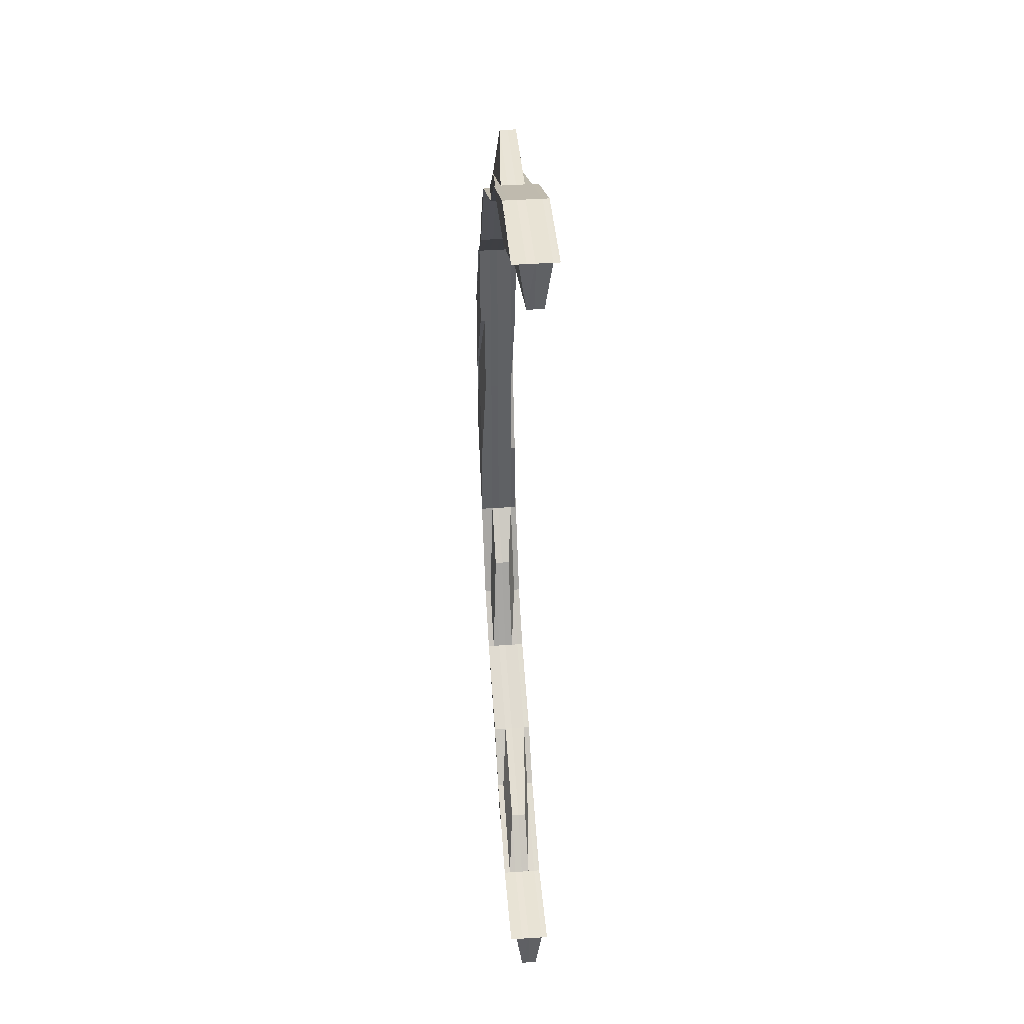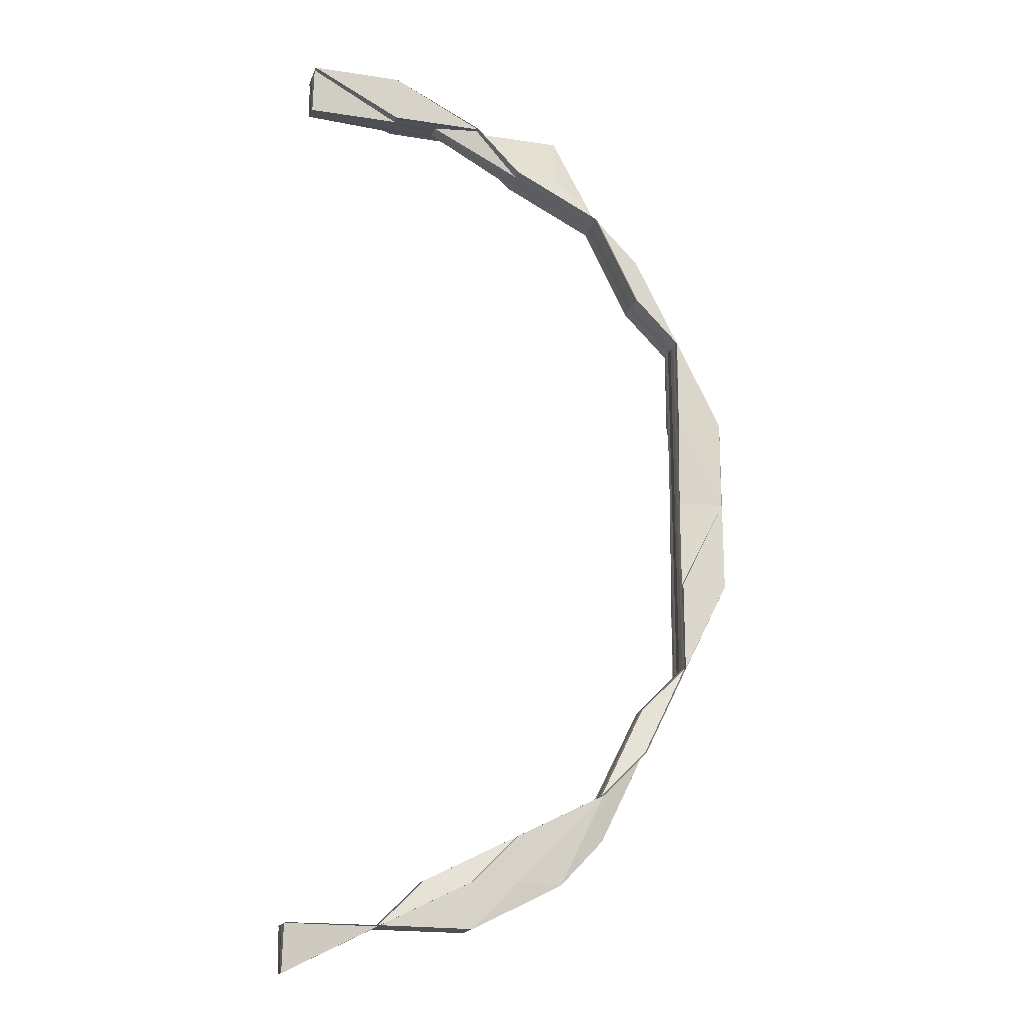
<metadata>
{"format":"obj","ext":"obj","renderer":"f3d","projection":"perspective","resolution":1024,"background":"white","views":[{"elev":42.6,"azim":85.2,"up":"+Y"},{"elev":-18.3,"azim":163.4,"up":"+Y"}]}
</metadata>
<code>
o 5798
v 2218 1876 15.04
v 2218 1876 15.04
v 2218 1876 15.04
v 2218 1876 15.04
v 2218 1876 15.04
v 2218 1876 15.04
v 2218 1876 15.04
v 2218 1876 15.04
v 2218 1876 15.04
v 2218 1876 15.04
v 2218 1876 15.04
v 2218 1876 15.04
v 2218 1876 15.04
v 2218 1876 15.04
v 2218 1876 15.04
v 2218 1876 15.04
v 2218 1876 15.04
v 2218 1876 15.04
v 2218 1876 15.04
v 2218 1876 15.04
v 2218 1876 15.04
v 2218 1876 15.03
v 2218 1876 15.03
v 2218 1876 15.04
v 2218 1876 15.03
v 2218 1876 15.04
v 2218 1876 15.04
v 2218 1876 15.04
v 2218 1876 15.04
v 2218 1876 15.04
v 2218 1876 15.04
v 2218 1876 15.03
v 2218 1876 15.03
v 2218 1876 15.04
v 2218 1876 15.04
v 2218 1876 15.04
v 2218 1876 15.04
v 2218 1876 15.04
v 2218 1876 15.04
v 2218 1876 15.04
v 2218 1876 15.04
v 2218 1876 15.04
v 2218 1876 15.04
v 2218 1876 15.04
v 2218 1876 15.04
v 2217 1876 15.04
v 2217 1876 15.04
v 2218 1876 15.04
v 2217 1876 15.03
v 2218 1876 15.03
v 2217 1876 15.04
v 2218 1876 15.04
v 2218 1876 15.03
v 2218 1876 15.03
v 2218 1876 15.04
v 2218 1876 15.03
v 2218 1876 15.04
v 2218 1876 15.04
v 2218 1876 15.04
v 2218 1876 15.03
v 2218 1876 15.04
v 2218 1876 15.04
v 2218 1876 15.04
v 2218 1876 15.04
v 2218 1876 15.04
v 2218 1876 15.03
v 2217 1876 15.04
v 2217 1876 15.04
v 2218 1876 15.04
v 2218 1876 15.03
v 2218 1876 15.03
v 2218 1876 15.04
v 2217 1876 15.04
v 2217 1876 15.04
v 2218 1876 15.04
v 2217 1876 15.04
v 2217 1876 15.04
v 2217 1876 15.03
v 2217 1876 15.03
v 2217 1876 15.04
v 2217 1876 15.04
v 2217 1876 15.04
v 2217 1876 15.04
v 2217 1876 15.04
v 2217 1876 15.04
v 2217 1876 15.04
v 2217 1876 15.03
v 2217 1876 15.03
v 2217 1876 15.04
v 2217 1876 15.04
v 2217 1876 15.04
v 2217 1876 15.04
v 2217 1876 15.04
v 2217 1876 15.04
v 2217 1876 15.04
v 2217 1876 15.03
v 2217 1876 15.03
v 2217 1876 15.04
v 2217 1876 15.03
v 2217 1876 15.04
v 2217 1876 15.04
v 2217 1876 15.04
v 2217 1876 15.04
v 2217 1876 15.04
v 2218 1876 15.04
v 2217 1876 15.04
v 2217 1876 15.04
v 2217 1876 15.03
v 2217 1876 15.03
v 2217 1876 15.04
v 2217 1876 15.03
v 2217 1876 15.04
v 2217 1876 15.03
v 2218 1876 15.03
v 2217 1876 15.04
v 2217 1876 15.04
v 2217 1876 15.04
v 2217 1876 15.04
v 2218 1876 15.04
v 2217 1876 15.04
v 2217 1876 15.04
v 2217 1876 15.04
v 2217 1876 15.04
v 2218 1876 15.04
v 2217 1876 15.04
v 2217 1876 15.04
v 2218 1876 15.04
v 2217 1876 15.04
v 2217 1876 15.04
v 2217 1876 15.04
v 2217 1876 15.04
v 2217 1876 15.04
v 2217 1876 15.04
v 2217 1876 15.04
v 2218 1876 15.04
v 2217 1876 15.04
v 2218 1876 15.04
v 2218 1876 15.04
v 2218 1876 15.04
v 2217 1876 15.04
v 2218 1876 15.04
v 2218 1876 15.04
v 2218 1876 15.04
v 2217 1876 15.04
v 2218 1876 15.04
v 2218 1876 15.04
v 2218 1876 15.04
v 2218 1876 15.04
v 2217 1876 15.04
v 2217 1876 15.04
v 2217 1876 15.04
v 2218 1876 15.04
v 2218 1876 15.04
v 2218 1876 15.04
v 2218 1876 15.04
v 2218 1876 15.04
v 2217 1876 15.04
v 2218 1876 15.04
v 2217 1876 15.04
v 2217 1876 15.04
v 2217 1876 15.04
v 2218 1876 15.04
v 2218 1876 15.04
v 2218 1876 15.04
v 2218 1876 15.04
v 2218 1876 15.04
v 2218 1876 15.04
v 2218 1876 15.04
v 2217 1876 15.04
v 2217 1876 15.04
v 2217 1876 15.04
v 2217 1876 15.04
v 2217 1876 15.04
v 2218 1876 15.04
v 2217 1876 15.04
v 2217 1876 15.04
v 2217 1876 15.04
v 2218 1876 15.04
v 2217 1876 15.04
v 2217 1876 15.04
v 2217 1876 15.04
v 2217 1876 15.04
v 2217 1876 15.04
v 2217 1876 15.04
v 2217 1876 15.04
v 2217 1876 15.04
v 2217 1876 15.04
v 2217 1876 15.04
v 2217 1876 15.04
v 2217 1876 15.04
v 2217 1876 15.04
v 2217 1876 15.04
v 2217 1876 15.04
v 2217 1876 15.04
v 2217 1876 15.04
v 2217 1876 15.04
v 2217 1876 15.04
v 2217 1876 15.04
v 2217 1876 15.04
v 2217 1876 15.04
v 2218 1876 15.04
v 2218 1876 15.04
v 2218 1876 15.04
v 2218 1876 15.04
v 2218 1876 15.04
v 2218 1876 15.04
v 2218 1876 15.04
v 2218 1876 15.04
v 2218 1876 15.04
v 2218 1876 15.04
v 2218 1876 15.04
v 2218 1876 15.04
v 2218 1876 15.04
v 2218 1876 15.04
v 2218 1876 15.04
v 2218 1876 15.04
v 2218 1876 15.04
v 2218 1876 15.04
v 2218 1876 15.04
v 2218 1876 15.04
v 2218 1876 15.04
v 2218 1876 15.04
v 2218 1876 15.04
v 2218 1876 15.04
v 2217 1876 15.04
v 2217 1876 15.04
v 2217 1876 15.04
v 2217 1876 15.04
v 2217 1876 15.04
v 2217 1876 15.04
v 2217 1876 15.04
v 2217 1876 15.04
v 2217 1876 15.04
v 2217 1876 15.04
v 2217 1876 15.04
v 2217 1876 15.04
v 2217 1876 15.04
v 2217 1876 15.04
v 2217 1876 15.04
v 2217 1876 15.04
v 2217 1876 15.04
v 2217 1876 15.04
v 2217 1876 15.04
v 2217 1876 15.04
v 2217 1876 15.03
v 2217 1876 15.04
v 2217 1876 15.03
v 2217 1876 15.03
v 2217 1876 15.04
v 2217 1876 15.03
v 2217 1876 15.03
v 2217 1876 15.04
v 2217 1876 15.03
v 2217 1876 15.04
v 2217 1876 15.03
v 2217 1876 15.04
v 2217 1876 15.03
v 2217 1876 15.04
v 2217 1876 15.03
v 2217 1876 15.03
v 2217 1876 15.04
v 2217 1876 15.04
v 2217 1876 15.03
v 2217 1876 15.04
v 2217 1876 15.04
v 2217 1876 15.04
v 2217 1876 15.04
v 2217 1876 15.03
v 2217 1876 15.03
v 2217 1876 15.04
v 2217 1876 15.04
v 2217 1876 15.03
v 2217 1876 15.04
v 2217 1876 15.04
v 2217 1876 15.03
v 2217 1876 15.04
v 2217 1876 15.03
v 2217 1876 15.03
v 2217 1876 15.04
v 2217 1876 15.04
v 2217 1876 15.04
v 2217 1876 15.04
v 2217 1876 15.03
v 2217 1876 15.04
v 2217 1876 15.03
v 2217 1876 15.04
v 2217 1876 15.04
v 2217 1876 15.04
v 2217 1876 15.03
v 2217 1876 15.04
v 2217 1876 15.04
v 2217 1876 15.03
v 2217 1876 15.04
v 2217 1876 15.03
v 2217 1876 15.04
v 2217 1876 15.04
v 2217 1876 15.04
v 2217 1876 15.03
v 2217 1876 15.04
v 2217 1876 15.04
v 2217 1876 15.04
v 2217 1876 15.04
v 2217 1876 15.04
v 2217 1876 15.03
v 2217 1876 15.04
v 2217 1876 15.04
v 2217 1876 15.04
v 2217 1876 15.04
v 2217 1876 15.04
v 2217 1876 15.04
v 2217 1876 15.04
v 2217 1876 15.04
v 2217 1876 15.04
v 2217 1876 15.04
v 2217 1876 15.04
v 2217 1876 15.04
v 2217 1876 15.04
v 2217 1876 15.04
v 2217 1876 15.04
v 2217 1876 15.04
v 2217 1876 15.04
v 2217 1876 15.04
v 2217 1876 15.04
v 2217 1876 15.04
v 2217 1876 15.04
v 2217 1876 15.04
v 2217 1876 15.04
v 2217 1876 15.04
v 2217 1876 15.04
v 2217 1876 15.04
v 2217 1876 15.04
v 2217 1876 15.04
v 2217 1876 15.04
v 2217 1876 15.04
v 2217 1876 15.04
v 2217 1876 15.04
v 2217 1876 15.04
v 2217 1876 15.04
v 2217 1876 15.04
v 2217 1876 15.04
v 2217 1876 15.04
v 2217 1876 15.04
v 2217 1876 15.04
v 2217 1876 15.04
v 2217 1876 15.04
v 2217 1876 15.04
v 2217 1876 15.04
v 2217 1876 15.04
v 2217 1876 15.04
v 2217 1876 15.04
v 2217 1876 15.04
v 2217 1876 15.04
v 2217 1876 15.04
v 2217 1876 15.04
v 2218 1876 15.04
v 2217 1876 15.04
v 2218 1876 15.04
v 2217 1876 15.04
v 2217 1876 15.04
v 2217 1876 15.04
v 2218 1876 15.04
v 2217 1876 15.04
v 2218 1876 15.04
v 2217 1876 15.04
v 2218 1876 15.04
v 2217 1876 15.04
v 2218 1876 15.04
v 2218 1876 15.04
v 2218 1876 15.04
v 2218 1876 15.04
v 2218 1876 15.04
v 2218 1876 15.04
v 2218 1876 15.04
v 2217 1876 15.04
v 2218 1876 15.04
v 2218 1876 15.04
v 2218 1876 15.04
v 2217 1876 15.04
v 2218 1876 15.04
v 2217 1876 15.04
v 2217 1876 15.04
v 2218 1876 15.04
v 2217 1876 15.04
v 2218 1876 15.04
v 2217 1876 15.04
v 2218 1876 15.04
v 2218 1876 15.04
v 2218 1876 15.04
v 2217 1876 15.04
v 2217 1876 15.04
v 2217 1876 15.04
v 2218 1876 15.04
v 2218 1876 15.04
v 2218 1876 15.04
v 2218 1876 15.04
v 2218 1876 15.04
v 2218 1876 15.04
v 2218 1876 15.04
v 2218 1876 15.04
v 2218 1876 15.04
v 2218 1876 15.04
v 2218 1876 15.04
v 2218 1876 15.04
v 2218 1876 15.04
v 2218 1876 15.04
v 2218 1876 15.04
v 2218 1876 15.04
v 2218 1876 15.04
v 2218 1876 15.04
v 2218 1876 15.04
v 2218 1876 15.04
v 2218 1876 15.04
v 2218 1876 15.04
v 2218 1876 15.04
v 2218 1876 15.04
v 2218 1876 15.04
v 2218 1876 15.04
v 2218 1876 15.04
v 2218 1876 15.04
v 2218 1876 15.04
v 2218 1876 15.04
v 2218 1876 15.04
v 2218 1876 15.04
v 2218 1876 15.04
v 2218 1876 15.04
v 2218 1876 15.04
v 2218 1876 15.04
v 2217 1876 15.04
v 2218 1876 15.04
v 2218 1876 15.04
v 2218 1876 15.04
v 2218 1876 15.04
v 2218 1876 15.04
v 2218 1876 15.04
v 2217 1876 15.04
v 2218 1876 15.04
v 2218 1876 15.04
v 2218 1876 15.04
v 2218 1876 15.04
v 2217 1876 15.04
v 2217 1876 15.04
v 2218 1876 15.04
v 2218 1876 15.04
v 2218 1876 15.04
v 2218 1876 15.04
v 2218 1876 15.04
v 2218 1876 15.04
v 2218 1876 15.03
v 2218 1876 15.04
v 2218 1876 15.04
v 2218 1876 15.04
v 2218 1876 15.03
v 2218 1876 15.03
v 2218 1876 15.03
v 2218 1876 15.04
v 2218 1876 15.03
v 2218 1876 15.03
v 2218 1876 15.04
v 2218 1876 15.04
v 2218 1876 15.03
v 2218 1876 15.04
v 2218 1876 15.03
v 2218 1876 15.04
v 2218 1876 15.03
v 2218 1876 15.03
v 2218 1876 15.04
v 2218 1876 15.04
v 2218 1876 15.04
v 2217 1876 15.04
v 2218 1876 15.04
v 2218 1876 15.04
v 2217 1876 15.04
v 2218 1876 15.04
v 2217 1876 15.04
v 2217 1876 15.04
v 2217 1876 15.04
v 2217 1876 15.03
v 2218 1876 15.03
v 2218 1876 15.04
v 2217 1876 15.04
v 2218 1876 15.04
v 2218 1876 15.03
v 2218 1876 15.04
v 2218 1876 15.04
v 2218 1876 15.03
v 2218 1876 15.04
v 2218 1876 15.04
v 2218 1876 15.04
v 2218 1876 15.04
v 2218 1876 15.03
v 2218 1876 15.03
v 2218 1876 15.03
v 2218 1876 15.03
v 2217 1876 15.03
v 2217 1876 15.04
v 2217 1876 15.03
v 2217 1876 15.03
v 2217 1876 15.03
v 2217 1876 15.04
v 2217 1876 15.04
v 2217 1876 15.04
v 2217 1876 15.04
v 2217 1876 15.04
v 2217 1876 15.04
v 2217 1876 15.04
v 2217 1876 15.04
v 2217 1876 15.04
v 2217 1876 15.04
v 2217 1876 15.04
v 2217 1876 15.04
v 2217 1876 15.04
v 2217 1876 15.04
v 2217 1876 15.04
v 2217 1876 15.04
v 2217 1876 15.04
v 2217 1876 15.04
v 2217 1876 15.04
v 2217 1876 15.04
v 2217 1876 15.04
v 2217 1876 15.04
v 2217 1876 15.04
v 2217 1876 15.04
v 2217 1876 15.04
v 2217 1876 15.04
v 2217 1876 15.04
v 2217 1876 15.04
v 2217 1876 15.04
v 2217 1876 15.04
v 2217 1876 15.04
v 2217 1876 15.04
v 2217 1876 15.04
v 2217 1876 15.04
v 2217 1876 15.04
v 2217 1876 15.04
v 2217 1876 15.04
v 2217 1876 15.04
v 2217 1876 15.04
v 2217 1876 15.04
v 2217 1876 15.04
v 2217 1876 15.04
v 2217 1876 15.04
v 2217 1876 15.04
v 2217 1876 15.04
v 2217 1876 15.04
v 2217 1876 15.04
v 2217 1876 15.04
v 2217 1876 15.04
v 2217 1876 15.04
v 2217 1876 15.04
v 2217 1876 15.04
v 2217 1876 15.04
v 2217 1876 15.04
v 2217 1876 15.04
v 2217 1876 15.04
v 2217 1876 15.04
v 2217 1876 15.04
v 2217 1876 15.04
v 2217 1876 15.04
v 2217 1876 15.04
v 2217 1876 15.04
v 2217 1876 15.04
v 2218 1876 15.04
v 2217 1876 15.04
v 2218 1876 15.04
v 2218 1876 15.04
v 2218 1876 15.04
v 2218 1876 15.04
v 2218 1876 15.04
v 2218 1876 15.04
v 2218 1876 15.04
v 2218 1876 15.04
v 2218 1876 15.04
v 2218 1876 15.04
v 2218 1876 15.04
v 2218 1876 15.04
v 2218 1876 15.04
v 2218 1876 15.04
f 1 2 3
f 4 5 1
f 6 7 4
f 8 5 9
f 10 7 8
f 7 10 11
f 12 2 8
f 10 13 14
f 15 13 16
f 17 10 12
f 18 19 16
f 20 19 21
f 20 22 23
f 24 20 25
f 24 20 26
f 27 17 28
f 29 27 28
f 30 27 31
f 32 33 31
f 27 34 35
f 33 34 35
f 36 29 12
f 37 36 12
f 38 37 12
f 39 38 12
f 28 40 12
f 41 42 40
f 43 44 40
f 41 45 42
f 46 47 45
f 48 45 41
f 49 46 48
f 50 49 48
f 48 51 45
f 52 48 41
f 53 48 52
f 54 50 52
f 52 41 55
f 56 54 57
f 57 52 58
f 58 41 59
f 60 52 61
f 58 62 57
f 62 63 61
f 63 64 60
f 57 65 66
f 62 67 65
f 68 64 69
f 69 70 66
f 64 71 70
f 72 73 71
f 74 73 75
f 74 76 77
f 78 79 77
f 79 80 81
f 76 80 81
f 47 76 82
f 76 83 84
f 85 83 86
f 87 88 86
f 88 89 90
f 83 89 90
f 83 91 84
f 92 84 82
f 91 93 94
f 95 93 94
f 95 96 97
f 98 95 99
f 98 95 100
f 101 94 102
f 101 103 92
f 104 102 105
f 106 107 102
f 106 108 109
f 110 106 111
f 110 106 112
f 110 113 114
f 115 91 101
f 91 115 116
f 84 103 116
f 84 116 117
f 82 84 117
f 117 116 118
f 82 117 119
f 116 120 118
f 116 121 120
f 115 122 120
f 122 115 123
f 123 121 101
f 117 118 124
f 119 117 124
f 123 101 125
f 125 101 126
f 125 126 104
f 126 82 127
f 127 82 119
f 45 126 127
f 45 127 42
f 128 125 104
f 128 104 62
f 129 125 128
f 129 123 125
f 44 128 62
f 44 62 55
f 130 129 128
f 130 128 44
f 131 123 129
f 131 132 123
f 133 129 130
f 133 131 129
f 134 131 133
f 120 132 134
f 59 44 58
f 43 130 44
f 135 43 59
f 59 42 135
f 136 130 43
f 136 133 130
f 137 136 43
f 137 43 2
f 42 138 2
f 139 137 135
f 135 138 139
f 42 127 138
f 127 119 138
f 140 136 137
f 138 119 141
f 138 141 5
f 119 124 141
f 142 137 5
f 142 140 137
f 143 140 142
f 140 144 136
f 144 133 136
f 145 142 139
f 139 141 145
f 146 147 145
f 147 148 142
f 148 149 150
f 151 149 152
f 153 142 154
f 155 156 153
f 156 157 158
f 151 159 160
f 161 157 162
f 163 158 164
f 165 164 166
f 167 168 166
f 159 169 170
f 171 169 170
f 172 171 160
f 173 171 133
f 173 161 174
f 174 175 163
f 176 173 177
f 174 162 178
f 176 179 180
f 176 179 181
f 179 182 183
f 179 184 185
f 120 186 185
f 122 187 186
f 188 187 186
f 188 189 190
f 191 188 192
f 191 188 193
f 194 122 131
f 171 194 131
f 195 194 196
f 197 198 196
f 194 199 200
f 198 199 200
f 7 201 202
f 203 201 202
f 204 201 205
f 203 206 207
f 204 208 209
f 210 211 209
f 208 212 213
f 211 212 213
f 214 203 215
f 214 203 216
f 141 217 154
f 141 124 217
f 145 217 218
f 124 219 217
f 124 118 219
f 118 144 219
f 118 120 144
f 219 144 174
f 217 219 220
f 219 174 220
f 217 220 221
f 220 174 222
f 218 220 223
f 220 178 224
f 225 226 227
f 227 228 225
f 229 230 228
f 231 232 227
f 232 228 103
f 233 234 231
f 235 232 236
f 235 237 238
f 227 239 231
f 226 239 103
f 239 240 236
f 231 240 241
f 226 242 239
f 239 243 240
f 242 243 239
f 241 244 245
f 240 244 246
f 244 247 248
f 249 250 247
f 251 250 252
f 253 249 254
f 253 255 256
f 257 252 258
f 259 260 258
f 240 261 244
f 243 261 240
f 261 262 244
f 244 262 263
f 243 264 261
f 261 265 262
f 264 265 261
f 262 266 267
f 268 269 266
f 270 267 271
f 272 273 270
f 265 274 262
f 270 274 275
f 265 276 274
f 274 277 278
f 279 269 277
f 280 279 274
f 281 280 265
f 274 282 283
f 279 280 284
f 273 282 284
f 285 279 286
f 286 284 287
f 280 281 288
f 285 289 290
f 290 291 292
f 293 294 292
f 295 296 294
f 297 296 291
f 289 298 299
f 298 300 299
f 300 297 301
f 299 302 301
f 290 299 303
f 304 299 282
f 299 301 276
f 303 305 290
f 305 306 282
f 303 301 307
f 305 308 306
f 307 309 303
f 309 305 276
f 309 310 305
f 311 297 305
f 312 311 309
f 297 311 313
f 301 308 313
f 301 313 314
f 311 312 315
f 313 310 315
f 307 313 316
f 313 315 317
f 316 318 307
f 318 309 314
f 316 315 319
f 318 320 309
f 319 321 316
f 321 318 317
f 322 312 318
f 321 323 318
f 312 322 324
f 315 320 324
f 325 322 321
f 315 324 326
f 322 325 327
f 324 323 327
f 319 324 328
f 324 327 329
f 328 330 319
f 328 327 331
f 332 333 328
f 332 334 335
f 330 321 326
f 330 336 321
f 327 336 337
f 331 337 338
f 327 337 339
f 337 340 341
f 342 340 330
f 342 330 329
f 337 343 344
f 345 325 330
f 325 345 337
f 345 346 343
f 347 346 348
f 349 345 350
f 351 348 352
f 353 354 352
f 349 355 356
f 355 357 358
f 359 357 360
f 359 361 362
f 361 363 364
f 365 366 360
f 361 367 366
f 368 369 365
f 369 367 370
f 371 367 370
f 372 370 358
f 373 371 372
f 374 372 356
f 372 375 376
f 377 372 336
f 378 377 374
f 377 379 372
f 380 381 378
f 381 382 383
f 384 382 385
f 386 379 377
f 386 387 379
f 388 386 377
f 388 377 323
f 389 390 323
f 391 388 378
f 378 390 391
f 392 386 388
f 393 387 386
f 392 393 386
f 387 394 379
f 395 393 392
f 387 396 394
f 394 397 398
f 399 400 387
f 400 401 387
f 401 402 394
f 400 401 403
f 401 402 403
f 404 400 403
f 402 405 403
f 406 394 407
f 408 405 409
f 410 409 411
f 394 410 375
f 407 410 412
f 405 413 414
f 412 414 415
f 416 413 417
f 418 417 415
f 419 420 412
f 412 421 407
f 420 422 421
f 422 423 421
f 423 405 424
f 425 421 411
f 421 426 424
f 421 424 375
f 375 424 427
f 407 427 428
f 424 429 427
f 424 430 429
f 430 431 429
f 429 431 432
f 431 403 432
f 427 429 433
f 429 432 433
f 433 434 435
f 433 432 436
f 432 403 437
f 432 437 436
f 403 438 437
f 436 437 439
f 427 433 440
f 390 427 440
f 390 440 320
f 440 433 441
f 440 441 310
f 437 438 442
f 437 442 439
f 438 443 442
f 442 443 444
f 442 444 445
f 446 442 447
f 447 444 448
f 449 450 446
f 444 451 452
f 444 453 454
f 455 456 453
f 404 455 444
f 457 456 458
f 455 404 395
f 459 451 395
f 460 455 461
f 462 458 463
f 464 465 463
f 459 395 439
f 395 466 467
f 439 395 392
f 468 439 469
f 439 392 470
f 470 392 388
f 470 388 320
f 471 439 470
f 471 470 310
f 472 439 473
f 473 471 308
f 441 472 308
f 474 470 391
f 391 440 474
f 474 441 475
f 475 471 474
f 475 472 476
f 477 478 476
f 478 479 480
f 472 481 480
f 482 483 481
f 484 483 481
f 485 482 486
f 487 484 471
f 488 487 471
f 489 487 490
f 487 491 492
f 488 493 494
f 495 488 496
f 495 488 475
f 495 497 498
f 228 499 121
f 228 500 499
f 501 500 228
f 501 284 500
f 284 288 500
f 284 276 288
f 500 502 499
f 500 288 502
f 288 503 502
f 288 314 503
f 264 314 265
f 502 503 504
f 499 502 505
f 502 504 505
f 499 505 132
f 225 499 506
f 506 505 507
f 506 508 225
f 507 509 506
f 509 508 132
f 505 504 510
f 505 510 511
f 504 512 510
f 504 513 512
f 503 513 504
f 503 317 513
f 514 509 511
f 281 515 503
f 515 281 264
f 516 317 264
f 515 517 513
f 517 515 516
f 516 264 243
f 242 516 243
f 513 518 519
f 510 519 520
f 513 326 521
f 517 522 521
f 523 326 516
f 522 517 523
f 523 516 242
f 521 329 524
f 525 524 526
f 527 329 523
f 528 529 526
f 530 522 527
f 522 531 532
f 526 532 533
f 534 531 535
f 536 535 533
f 537 530 538
f 529 537 538
f 538 339 527
f 538 527 539
f 540 538 541
f 541 538 539
f 542 541 543
f 543 544 545
f 541 539 509
f 514 541 509
f 509 539 508
f 546 520 545
f 546 514 507
f 507 510 546
f 547 548 546
f 548 549 514
f 549 550 514
f 551 514 552
f 510 553 552
f 553 554 544
f 555 556 554
f 508 226 121
f 508 557 226
f 557 242 226
f 539 557 508
f 557 523 242
f 539 527 557
f 527 523 557
f 558 559 560
f 561 562 563
f 564 565 566
f 565 567 568
f 569 570 571
f 572 573 574
f 575 576 577

</code>
